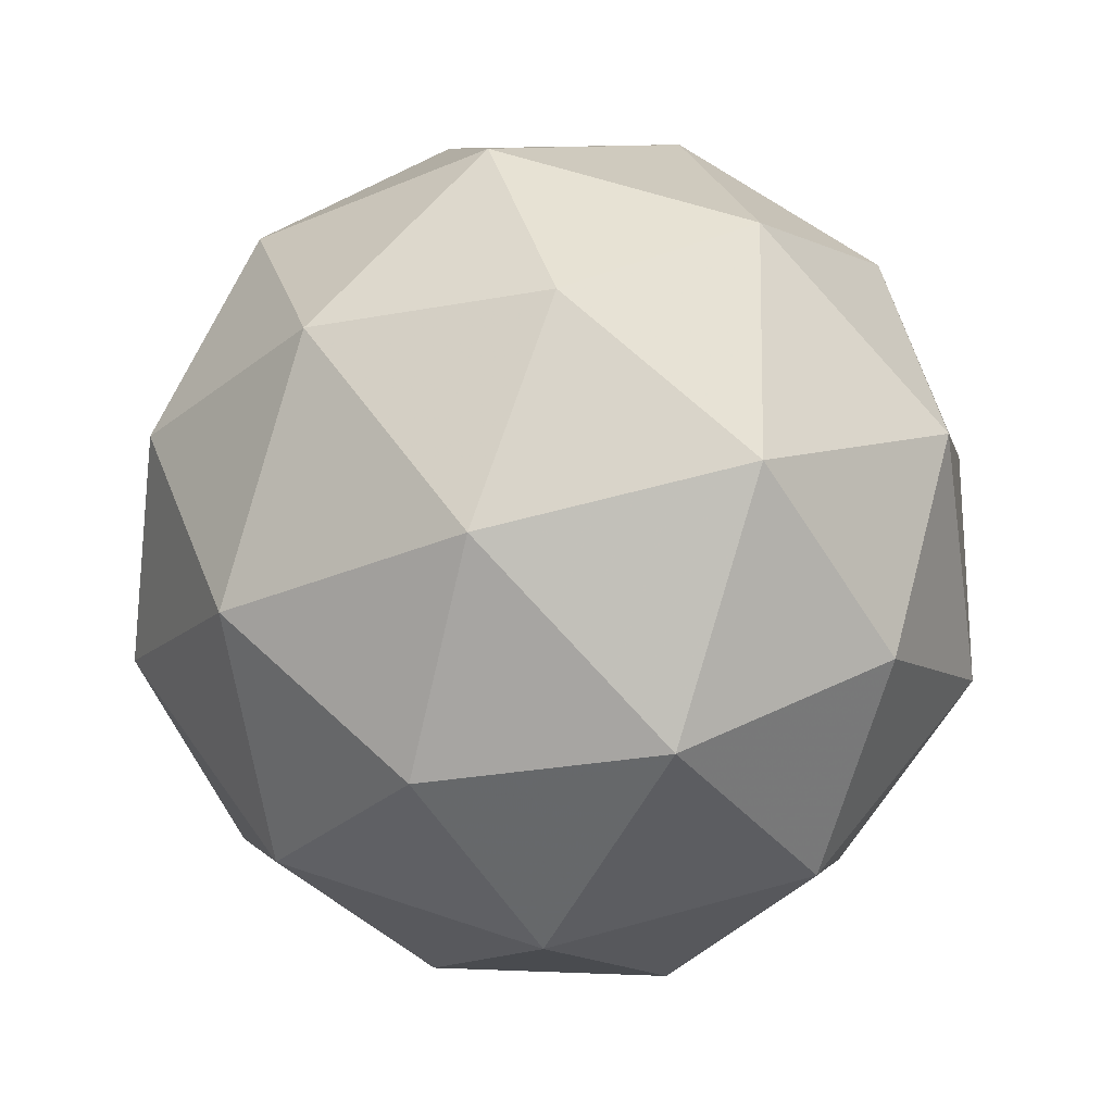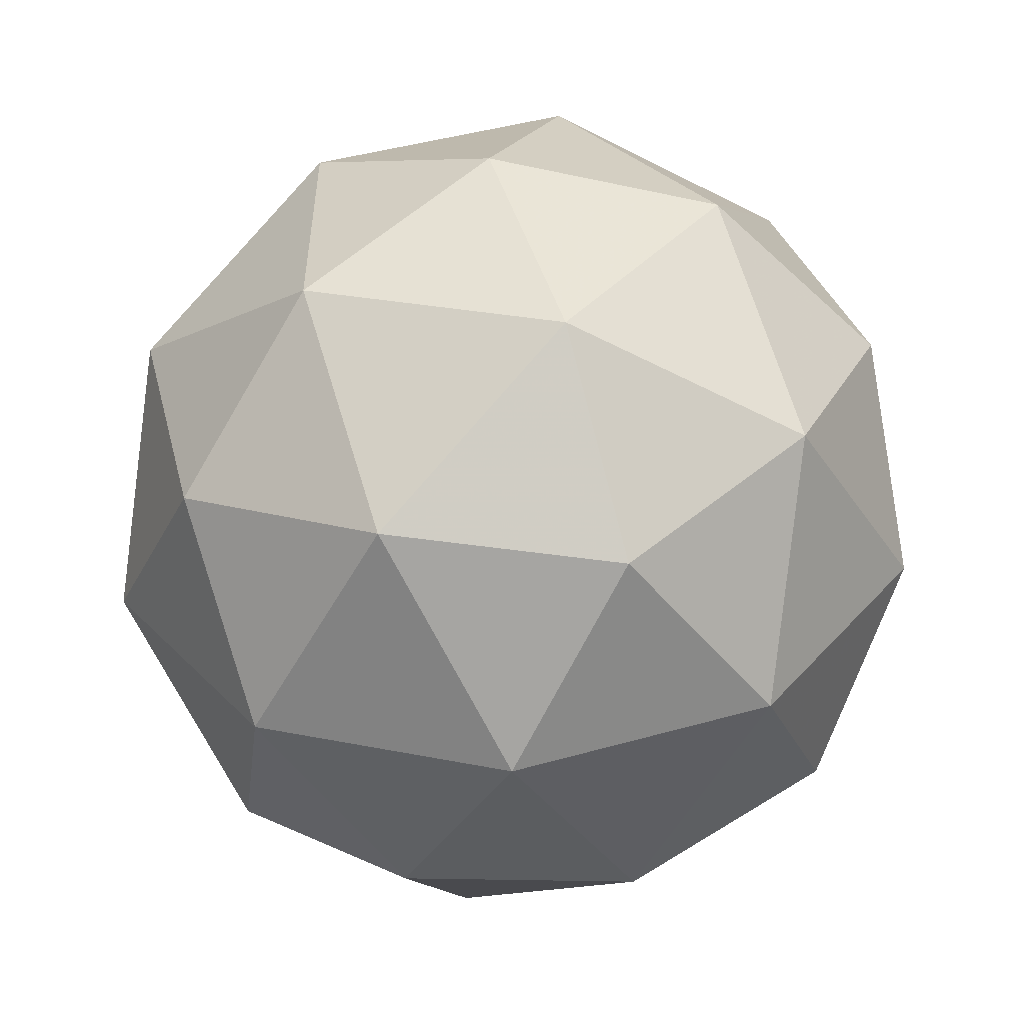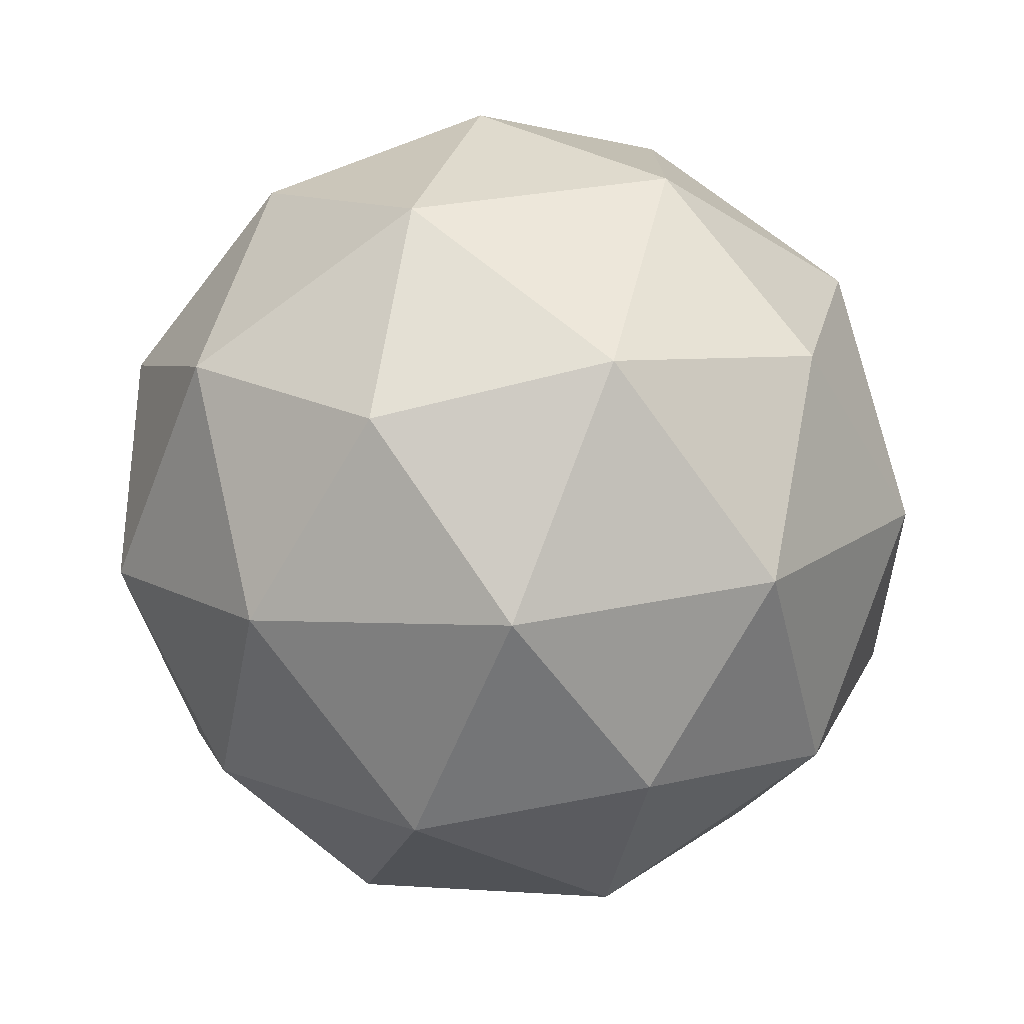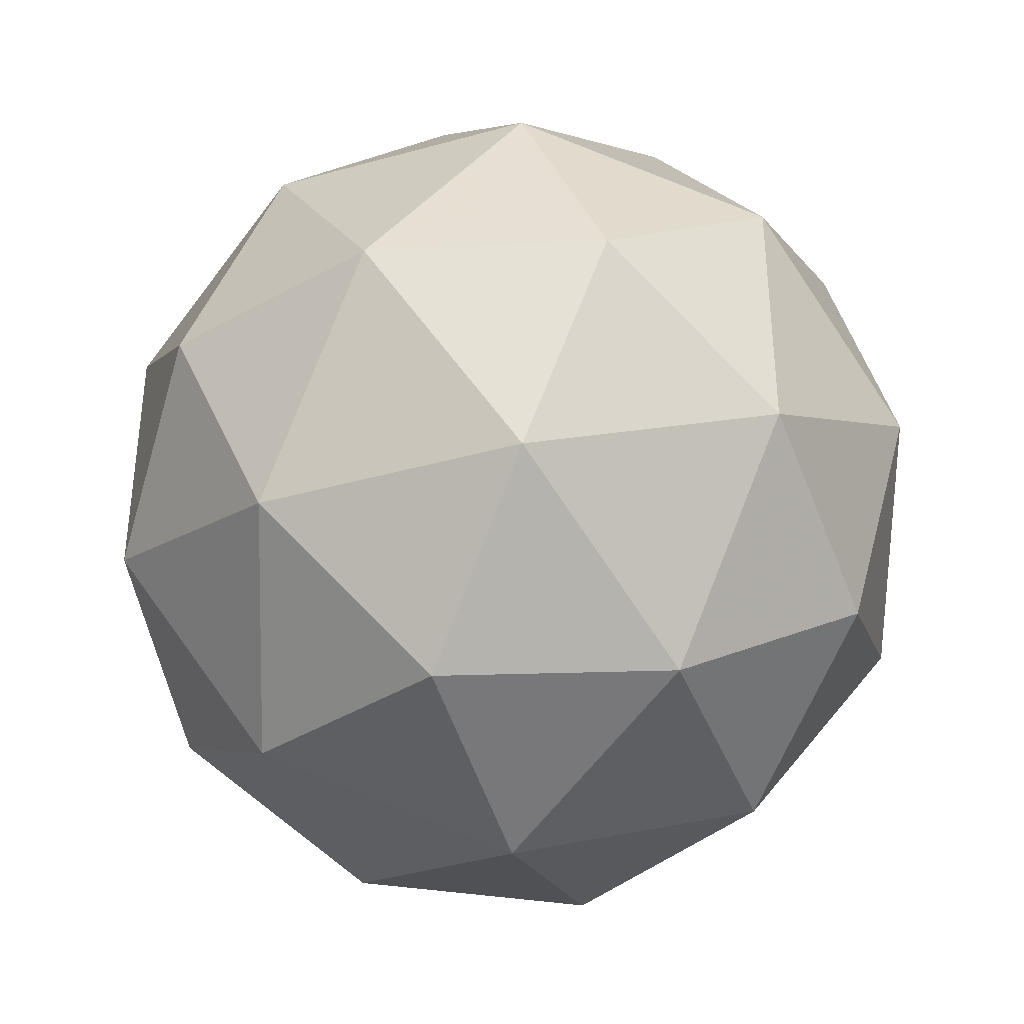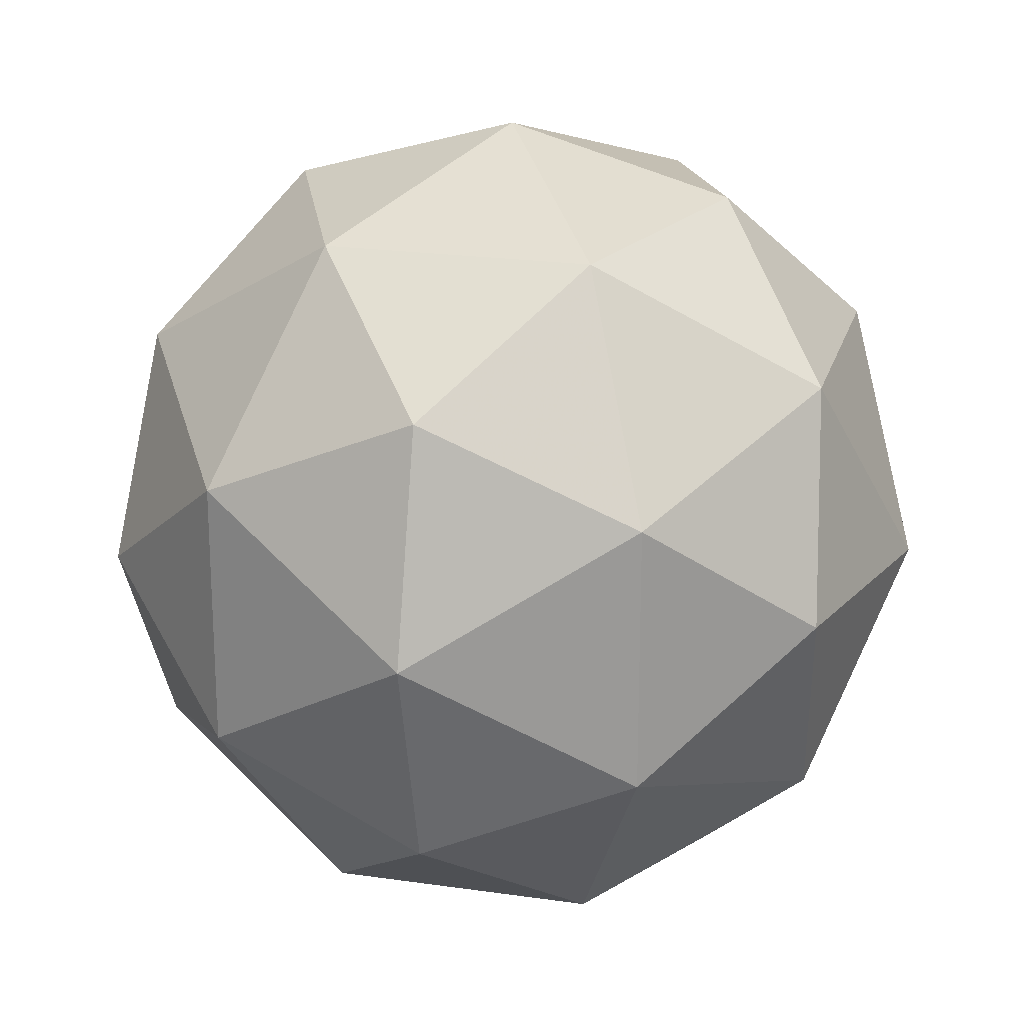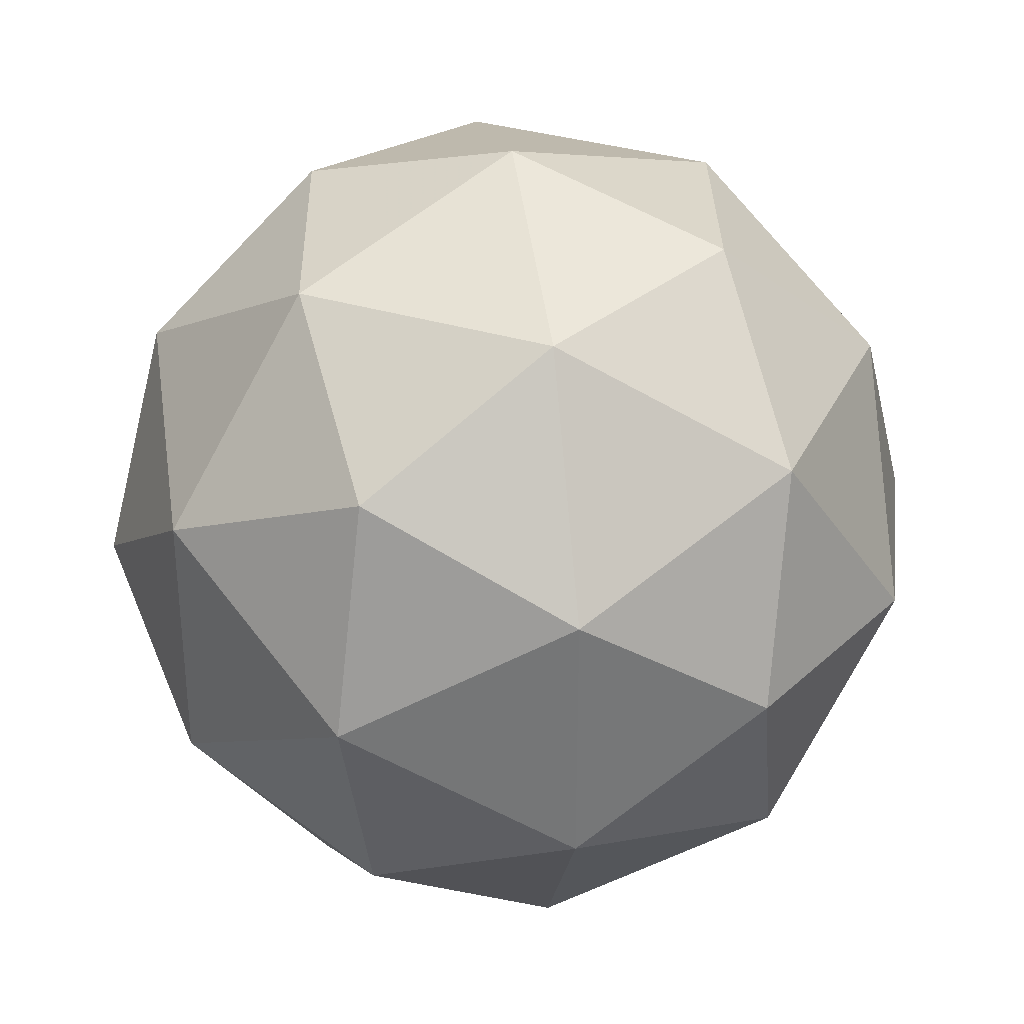
<metadata>
{"format":"obj","ext":"obj","renderer":"f3d","projection":"perspective","resolution":1024,"background":"white","views":[{"elev":57.0,"azim":-178.4,"up":"+Y"},{"elev":-54.9,"azim":-60.4,"up":"+Z"},{"elev":-75.8,"azim":4.4,"up":"+Z"},{"elev":-38.5,"azim":167.7,"up":"+Z"},{"elev":21.4,"azim":-107.2,"up":"+Z"},{"elev":33.1,"azim":81.2,"up":"+Z"}]}
</metadata>
<code>
g BDUR-i9-g158-s1581
v 8405 1642 4709
v 8495 1673 4774
v 8371 1673 4814
v 8557 1758 4819
v 8584 1742 4709
v 8295 1673 4709
v 8371 1673 4604
v 8495 1673 4644
v 8605 1852 4774
v 8347 1758 4887
v 8461 1742 4879
v 8405 1852 4919
v 8218 1758 4709
v 8261 1742 4814
v 8206 1852 4774
v 8347 1758 4530
v 8261 1742 4604
v 8282 1852 4539
v 8557 1758 4598
v 8461 1742 4539
v 8529 1852 4539
v 8529 1852 4879
v 8282 1852 4879
v 8206 1852 4644
v 8405 1852 4499
v 8605 1852 4644
v 8463 1946 4887
v 8550 1962 4814
v 8439 2031 4814
v 8253 1946 4819
v 8350 1962 4879
v 8316 2031 4774
v 8253 1946 4598
v 8227 1962 4709
v 8316 2031 4644
v 8463 1946 4530
v 8350 1962 4539
v 8439 2031 4604
v 8593 1946 4709
v 8550 1962 4604
v 8516 2031 4709
v 8405 2062 4709
f 1 2 3
f 4 2 5
f 1 3 6
f 1 6 7
f 1 7 8
f 4 5 9
f 10 11 12
f 13 14 15
f 16 17 18
f 19 20 21
f 4 9 22
f 10 12 23
f 13 15 24
f 16 18 25
f 19 21 26
f 27 28 29
f 30 31 32
f 33 34 35
f 36 37 38
f 39 40 41
f 41 38 42
f 41 40 38
f 40 36 38
f 38 35 42
f 38 37 35
f 37 33 35
f 35 32 42
f 35 34 32
f 34 30 32
f 32 29 42
f 32 31 29
f 31 27 29
f 29 41 42
f 29 28 41
f 28 39 41
f 26 40 39
f 26 21 40
f 21 36 40
f 25 37 36
f 25 18 37
f 18 33 37
f 24 34 33
f 24 15 34
f 15 30 34
f 23 31 30
f 23 12 31
f 12 27 31
f 22 28 27
f 22 9 28
f 9 39 28
f 21 25 36
f 21 20 25
f 20 16 25
f 18 24 33
f 18 17 24
f 17 13 24
f 15 23 30
f 15 14 23
f 14 10 23
f 12 22 27
f 12 11 22
f 11 4 22
f 9 26 39
f 9 5 26
f 5 19 26
f 8 20 19
f 8 7 20
f 7 16 20
f 7 17 16
f 7 6 17
f 6 13 17
f 6 14 13
f 6 3 14
f 3 10 14
f 5 8 19
f 5 2 8
f 2 1 8
f 3 11 10
f 3 2 11
f 2 4 11
f 2 4 11

</code>
